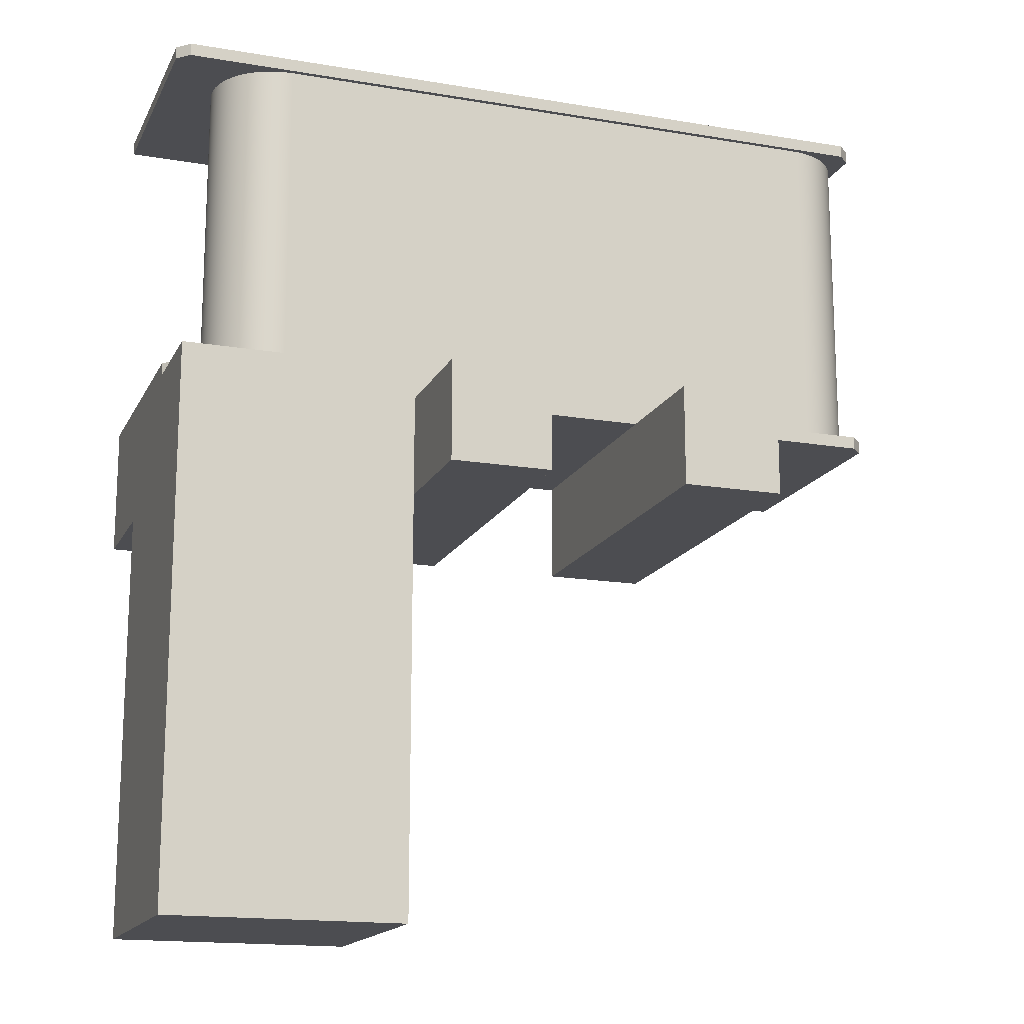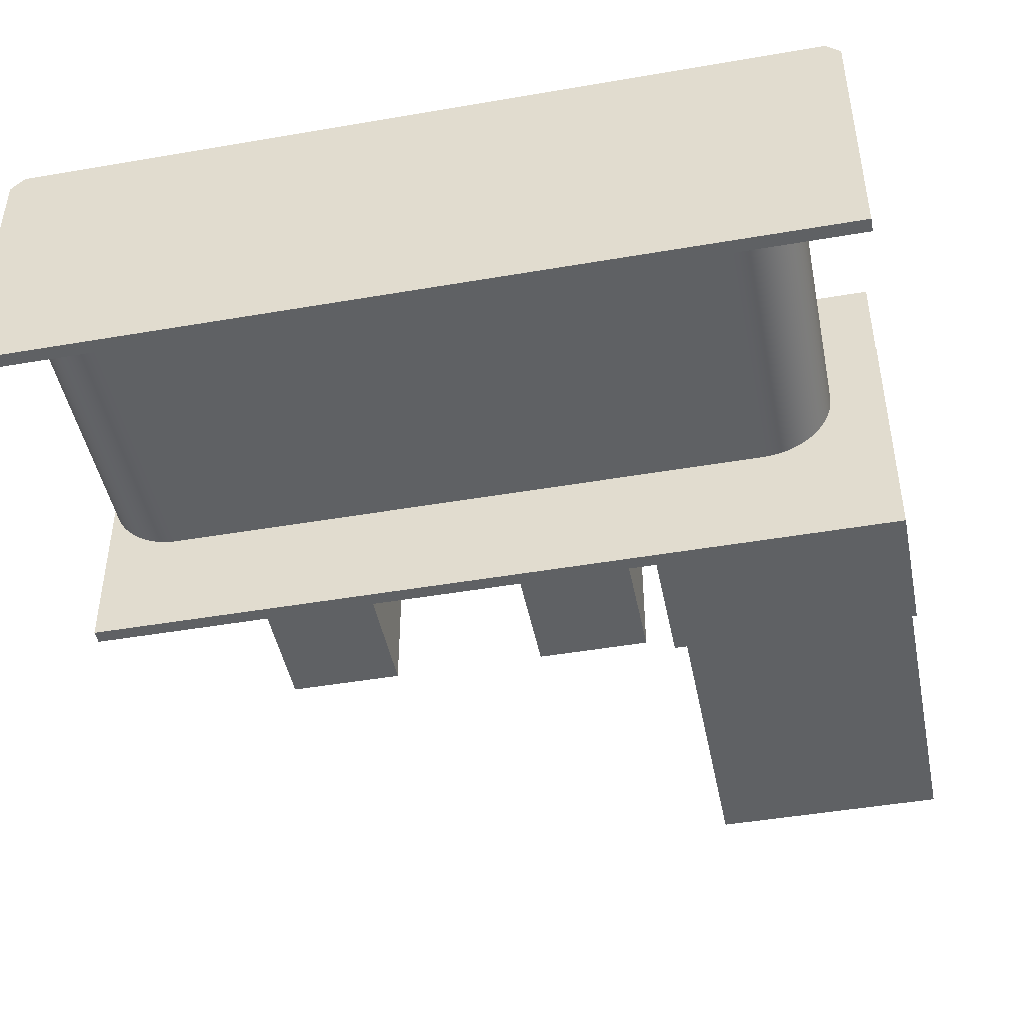
<metadata>
{"format":"obj","ext":"obj","renderer":"f3d","projection":"perspective","resolution":1024,"background":"white","views":[{"elev":-16.2,"azim":-19.2,"up":"+Y"},{"elev":-46.0,"azim":-168.8,"up":"+Z"}]}
</metadata>
<code>
g 본체3
v 0.235 -0.275 0.15
v 0.195 -0.275 0.15
v 0.195 -0.315 0.15
v 0.235 -0.315 0.15
v 0.195 -0.275 0.1
v 0.195 -0.275 0
v 0.195 -0.315 0
v 0.235 -0.275 0.1
v 0.235 -0.315 0
v 0.235 -0.275 0
v 0.14 -0.275 0.1
v 0.14 -0.275 0
v 0.3 -0.275 0
v 0.3 -0.275 0.095
v 0.295 -0.275 0.1
v 0.14 -0.275 0.15
v 0.1 -0.275 0.15
v 0.1 -0.315 0.15
v 0.14 -0.315 0.15
v 0.1 -0.275 0.1
v 0.1 -0.275 0
v 0.1 -0.315 0
v 0.14 -0.315 0
v 0.09 -0.275 0.1
v 0.09 -0.275 0
v 0.0475 -0.27 0.043
v 0.04523 -0.27 0.04309
v 0.04297 -0.27 0.04337
v 0.04075 -0.27 0.04384
v 0.03857 -0.27 0.04449
v 0.03645 -0.27 0.04532
v 0.03441 -0.27 0.04631
v 0.03246 -0.27 0.04748
v 0.03061 -0.27 0.0488
v 0.02888 -0.27 0.05027
v 0.02727 -0.27 0.05187
v 0.0258 -0.27 0.05361
v 0.02448 -0.27 0.05546
v 0.02331 -0.27 0.05741
v 0.02232 -0.27 0.05945
v 0.02149 -0.27 0.06157
v 0.02084 -0.27 0.06375
v 0.02038 -0.27 0.06597
v 0.02009 -0.27 0.06823
v 0.02 -0.27 0.0705
v 0.02009 -0.27 0.07277
v 0.02038 -0.27 0.07503
v 0.02084 -0.27 0.07725
v 0.02149 -0.27 0.07943
v 0.02232 -0.27 0.08155
v 0.02331 -0.27 0.08359
v 0.02448 -0.27 0.08554
v 0.0258 -0.27 0.08739
v 0.02727 -0.27 0.08912
v 0.02888 -0.27 0.09073
v 0.03061 -0.27 0.0922
v 0.03246 -0.27 0.09352
v 0.03441 -0.27 0.09469
v 0.03645 -0.27 0.09568
v 0.03857 -0.27 0.09651
v 0.04075 -0.27 0.09716
v 0.04297 -0.27 0.09763
v 0.04523 -0.27 0.09791
v 0.0475 -0.27 0.098
v 0.0475 -0.14 0.098
v 0.04523 -0.14 0.09791
v 0.04297 -0.14 0.09763
v 0.04075 -0.14 0.09716
v 0.03857 -0.14 0.09651
v 0.03645 -0.14 0.09568
v 0.03441 -0.14 0.09469
v 0.03246 -0.14 0.09352
v 0.03061 -0.14 0.0922
v 0.02888 -0.14 0.09073
v 0.02727 -0.14 0.08912
v 0.0258 -0.14 0.08739
v 0.02448 -0.14 0.08554
v 0.02331 -0.14 0.08359
v 0.02232 -0.14 0.08155
v 0.02149 -0.14 0.07943
v 0.02084 -0.14 0.07725
v 0.02038 -0.14 0.07503
v 0.02009 -0.14 0.07277
v 0.02 -0.14 0.0705
v 0.02009 -0.14 0.06823
v 0.02038 -0.14 0.06597
v 0.02084 -0.14 0.06375
v 0.02149 -0.14 0.06157
v 0.02232 -0.14 0.05945
v 0.02331 -0.14 0.05741
v 0.02448 -0.14 0.05546
v 0.0258 -0.14 0.05361
v 0.02727 -0.14 0.05187
v 0.02888 -0.14 0.05027
v 0.03061 -0.14 0.0488
v 0.03246 -0.14 0.04748
v 0.03441 -0.14 0.04631
v 0.03645 -0.14 0.04532
v 0.03857 -0.14 0.04449
v 0.04075 -0.14 0.04384
v 0.04297 -0.14 0.04337
v 0.04523 -0.14 0.04309
v 0.0475 -0.14 0.043
v 0.04523 -0.2267 0.04309
v 0.04523 -0.1833 0.04309
v 0.04297 -0.2267 0.04337
v 0.04297 -0.1833 0.04337
v 0.04075 -0.2267 0.04384
v 0.04075 -0.1833 0.04384
v 0.03857 -0.2267 0.04449
v 0.03857 -0.1833 0.04449
v 0.03645 -0.2267 0.04532
v 0.03645 -0.1833 0.04532
v 0.03441 -0.2267 0.04631
v 0.03441 -0.1833 0.04631
v 0.03246 -0.2267 0.04748
v 0.03246 -0.1833 0.04748
v 0.03061 -0.2267 0.0488
v 0.03061 -0.1833 0.0488
v 0.02888 -0.2267 0.05027
v 0.02888 -0.1833 0.05027
v 0.02727 -0.2267 0.05187
v 0.02727 -0.1833 0.05187
v 0.0258 -0.2267 0.05361
v 0.0258 -0.1833 0.05361
v 0.02448 -0.2267 0.05546
v 0.02448 -0.1833 0.05546
v 0.02331 -0.2267 0.05741
v 0.02331 -0.1833 0.05741
v 0.02232 -0.2267 0.05945
v 0.02232 -0.1833 0.05945
v 0.02149 -0.2267 0.06157
v 0.02149 -0.1833 0.06157
v 0.02084 -0.2267 0.06375
v 0.02084 -0.1833 0.06375
v 0.02038 -0.2267 0.06597
v 0.02038 -0.1833 0.06597
v 0.02009 -0.2267 0.06823
v 0.02009 -0.1833 0.06823
v 0.02 -0.2267 0.0705
v 0.02 -0.1833 0.0705
v 0.02009 -0.2267 0.07277
v 0.02009 -0.1833 0.07277
v 0.02038 -0.2267 0.07503
v 0.02038 -0.1833 0.07503
v 0.02084 -0.2267 0.07725
v 0.02084 -0.1833 0.07725
v 0.02149 -0.2267 0.07943
v 0.02149 -0.1833 0.07943
v 0.02232 -0.2267 0.08155
v 0.02232 -0.1833 0.08155
v 0.02331 -0.2267 0.08359
v 0.02331 -0.1833 0.08359
v 0.02448 -0.2267 0.08554
v 0.02448 -0.1833 0.08554
v 0.0258 -0.2267 0.08739
v 0.0258 -0.1833 0.08739
v 0.02727 -0.2267 0.08912
v 0.02727 -0.1833 0.08912
v 0.02888 -0.2267 0.09073
v 0.02888 -0.1833 0.09073
v 0.03061 -0.2267 0.0922
v 0.03061 -0.1833 0.0922
v 0.03246 -0.2267 0.09352
v 0.03246 -0.1833 0.09352
v 0.03441 -0.2267 0.09469
v 0.03441 -0.1833 0.09469
v 0.03645 -0.2267 0.09568
v 0.03645 -0.1833 0.09568
v 0.03857 -0.2267 0.09651
v 0.03857 -0.1833 0.09651
v 0.04075 -0.2267 0.09716
v 0.04075 -0.1833 0.09716
v 0.04297 -0.2267 0.09763
v 0.04297 -0.1833 0.09763
v 0.04523 -0.2267 0.09791
v 0.04523 -0.1833 0.09791
v 0.2725 -0.27 0.043
v 0.2725 -0.14 0.043
v 0.2725 -0.27 0.098
v 0.2748 -0.27 0.09791
v 0.277 -0.27 0.09763
v 0.2793 -0.27 0.09716
v 0.2814 -0.27 0.09651
v 0.2835 -0.27 0.09568
v 0.2856 -0.27 0.09469
v 0.2875 -0.27 0.09352
v 0.2894 -0.27 0.0922
v 0.2911 -0.27 0.09073
v 0.2927 -0.27 0.08912
v 0.2942 -0.27 0.08739
v 0.2955 -0.27 0.08554
v 0.2967 -0.27 0.08359
v 0.2977 -0.27 0.08155
v 0.2985 -0.27 0.07943
v 0.2992 -0.27 0.07725
v 0.2996 -0.27 0.07503
v 0.2999 -0.27 0.07277
v 0.3 -0.27 0.0705
v 0.2999 -0.27 0.06823
v 0.2996 -0.27 0.06597
v 0.2992 -0.27 0.06375
v 0.2985 -0.27 0.06157
v 0.2977 -0.27 0.05945
v 0.2967 -0.27 0.05741
v 0.2955 -0.27 0.05546
v 0.2942 -0.27 0.05361
v 0.2927 -0.27 0.05187
v 0.2911 -0.27 0.05027
v 0.2894 -0.27 0.0488
v 0.2875 -0.27 0.04748
v 0.2856 -0.27 0.04631
v 0.2835 -0.27 0.04532
v 0.2814 -0.27 0.04449
v 0.2793 -0.27 0.04384
v 0.277 -0.27 0.04337
v 0.2748 -0.27 0.04309
v 0.2748 -0.14 0.04309
v 0.277 -0.14 0.04337
v 0.2793 -0.14 0.04384
v 0.2814 -0.14 0.04449
v 0.2835 -0.14 0.04532
v 0.2856 -0.14 0.04631
v 0.2875 -0.14 0.04748
v 0.2894 -0.14 0.0488
v 0.2911 -0.14 0.05027
v 0.2927 -0.14 0.05187
v 0.2942 -0.14 0.05361
v 0.2955 -0.14 0.05546
v 0.2967 -0.14 0.05741
v 0.2977 -0.14 0.05945
v 0.2985 -0.14 0.06157
v 0.2992 -0.14 0.06375
v 0.2996 -0.14 0.06597
v 0.2999 -0.14 0.06823
v 0.3 -0.14 0.0705
v 0.2999 -0.14 0.07277
v 0.2996 -0.14 0.07503
v 0.2992 -0.14 0.07725
v 0.2985 -0.14 0.07943
v 0.2977 -0.14 0.08155
v 0.2967 -0.14 0.08359
v 0.2955 -0.14 0.08554
v 0.2942 -0.14 0.08739
v 0.2927 -0.14 0.08912
v 0.2911 -0.14 0.09073
v 0.2894 -0.14 0.0922
v 0.2875 -0.14 0.09352
v 0.2856 -0.14 0.09469
v 0.2835 -0.14 0.09568
v 0.2814 -0.14 0.09651
v 0.2793 -0.14 0.09716
v 0.277 -0.14 0.09763
v 0.2748 -0.14 0.09791
v 0.2725 -0.14 0.098
v 0.2748 -0.2267 0.09791
v 0.2748 -0.1833 0.09791
v 0.277 -0.2267 0.09763
v 0.277 -0.1833 0.09763
v 0.2793 -0.2267 0.09716
v 0.2793 -0.1833 0.09716
v 0.2814 -0.2267 0.09651
v 0.2814 -0.1833 0.09651
v 0.2835 -0.2267 0.09568
v 0.2835 -0.1833 0.09568
v 0.2856 -0.2267 0.09469
v 0.2856 -0.1833 0.09469
v 0.2875 -0.2267 0.09352
v 0.2875 -0.1833 0.09352
v 0.2894 -0.2267 0.0922
v 0.2894 -0.1833 0.0922
v 0.2911 -0.2267 0.09073
v 0.2911 -0.1833 0.09073
v 0.2927 -0.2267 0.08912
v 0.2927 -0.1833 0.08912
v 0.2942 -0.2267 0.08739
v 0.2942 -0.1833 0.08739
v 0.2955 -0.2267 0.08554
v 0.2955 -0.1833 0.08554
v 0.2967 -0.2267 0.08359
v 0.2967 -0.1833 0.08359
v 0.2977 -0.2267 0.08155
v 0.2977 -0.1833 0.08155
v 0.2985 -0.2267 0.07943
v 0.2985 -0.1833 0.07943
v 0.2992 -0.2267 0.07725
v 0.2992 -0.1833 0.07725
v 0.2996 -0.2267 0.07503
v 0.2996 -0.1833 0.07503
v 0.2999 -0.2267 0.07277
v 0.2999 -0.1833 0.07277
v 0.3 -0.2267 0.0705
v 0.3 -0.1833 0.0705
v 0.2999 -0.2267 0.06823
v 0.2999 -0.1833 0.06823
v 0.2996 -0.2267 0.06597
v 0.2996 -0.1833 0.06597
v 0.2992 -0.2267 0.06375
v 0.2992 -0.1833 0.06375
v 0.2985 -0.2267 0.06157
v 0.2985 -0.1833 0.06157
v 0.2977 -0.2267 0.05945
v 0.2977 -0.1833 0.05945
v 0.2967 -0.2267 0.05741
v 0.2967 -0.1833 0.05741
v 0.2955 -0.2267 0.05546
v 0.2955 -0.1833 0.05546
v 0.2942 -0.2267 0.05361
v 0.2942 -0.1833 0.05361
v 0.2927 -0.2267 0.05187
v 0.2927 -0.1833 0.05187
v 0.2911 -0.2267 0.05027
v 0.2911 -0.1833 0.05027
v 0.2894 -0.2267 0.0488
v 0.2894 -0.1833 0.0488
v 0.2875 -0.2267 0.04748
v 0.2875 -0.1833 0.04748
v 0.2856 -0.2267 0.04631
v 0.2856 -0.1833 0.04631
v 0.2835 -0.2267 0.04532
v 0.2835 -0.1833 0.04532
v 0.2814 -0.2267 0.04449
v 0.2814 -0.1833 0.04449
v 0.2793 -0.2267 0.04384
v 0.2793 -0.1833 0.04384
v 0.277 -0.2267 0.04337
v 0.277 -0.1833 0.04337
v 0.2748 -0.2267 0.04309
v 0.2748 -0.1833 0.04309
v 0.005 -0.14 0.1
v 0 -0.14 0.095
v 0 -0.14 0
v 0.3 -0.14 0
v 0.3 -0.14 0.095
v 0.295 -0.14 0.1
v 0.005 -0.135 0.1
v 0 -0.135 0.095
v 0.295 -0.135 0.1
v 0.3 -0.135 0.095
v 0 -0.135 0
v 0.3 -0.135 0
v 0 -0.27 0.095
v 0.005 -0.27 0.1
v 0.295 -0.27 0.1
v 0.3 -0.27 0.095
v 0.3 -0.27 0
v 0 -0.27 0
v 0 -0.32 0
v 0.09 -0.32 0
v 0.09 -0.32 0.045
v 0 -0.32 0.045
v 0 -0.485 0.045
v 0.09 -0.485 0.045
v 0.09 -0.485 0.135
v 0 -0.485 0.135
v 0 -0.275 0.135
v 0 -0.275 0.095
v 0.09 -0.275 0.135
v 0.005 -0.275 0.1
f 1 2 4
f 4 2 3
f 6 7 5
f 5 7 3
f 5 3 2
f 1 4 8
f 8 4 9
f 8 9 10
f 9 4 7
f 7 4 3
f 8 5 1
f 1 5 2
f 6 5 12
f 12 5 11
f 8 10 15
f 15 10 13
f 15 13 14
f 16 17 19
f 19 17 18
f 21 22 20
f 20 22 18
f 20 18 17
f 16 19 11
f 11 19 23
f 11 23 12
f 23 19 22
f 22 19 18
f 11 20 16
f 16 20 17
f 21 20 25
f 25 20 24
f 27 104 26
f 26 104 105
f 26 105 103
f 103 105 102
f 102 105 101
f 101 105 107
f 101 107 100
f 100 107 109
f 100 109 99
f 99 109 111
f 99 111 98
f 98 111 113
f 98 113 97
f 97 113 115
f 97 115 96
f 96 115 117
f 96 117 95
f 95 117 119
f 95 119 94
f 94 119 121
f 94 121 93
f 93 121 123
f 93 123 92
f 92 123 125
f 92 125 91
f 91 125 127
f 91 127 90
f 90 127 129
f 90 129 89
f 89 129 131
f 89 131 88
f 88 131 133
f 88 133 87
f 87 133 135
f 87 135 86
f 86 135 137
f 86 137 85
f 85 137 139
f 85 139 84
f 84 139 141
f 84 141 83
f 83 141 143
f 83 143 82
f 82 143 145
f 82 145 81
f 81 145 147
f 81 147 80
f 80 147 149
f 80 149 79
f 79 149 151
f 79 151 78
f 78 151 153
f 78 153 77
f 77 153 155
f 77 155 76
f 76 155 157
f 76 157 75
f 75 157 159
f 75 159 74
f 74 159 161
f 74 161 73
f 73 161 163
f 73 163 72
f 72 163 165
f 72 165 71
f 71 165 167
f 71 167 70
f 70 167 169
f 70 169 69
f 69 169 171
f 69 171 68
f 68 171 173
f 68 173 67
f 67 173 175
f 67 175 66
f 66 175 177
f 66 177 65
f 65 177 176
f 65 176 64
f 64 176 63
f 63 176 62
f 62 176 174
f 62 174 61
f 61 174 172
f 61 172 60
f 60 172 170
f 60 170 59
f 59 170 168
f 59 168 58
f 58 168 166
f 58 166 57
f 57 166 164
f 57 164 56
f 56 164 162
f 56 162 55
f 55 162 160
f 55 160 54
f 54 160 158
f 54 158 53
f 53 158 156
f 53 156 52
f 52 156 154
f 52 154 51
f 51 154 152
f 51 152 50
f 50 152 150
f 50 150 49
f 49 150 148
f 49 148 48
f 48 148 146
f 48 146 47
f 47 146 144
f 47 144 46
f 46 144 142
f 46 142 45
f 45 142 140
f 45 140 44
f 44 140 138
f 44 138 43
f 43 138 136
f 43 136 42
f 42 136 134
f 42 134 41
f 41 134 132
f 41 132 40
f 40 132 130
f 40 130 39
f 39 130 128
f 39 128 38
f 38 128 126
f 38 126 37
f 37 126 124
f 37 124 36
f 36 124 122
f 36 122 35
f 35 122 120
f 35 120 34
f 34 120 118
f 34 118 33
f 33 118 116
f 33 116 32
f 32 116 114
f 32 114 31
f 31 114 112
f 31 112 30
f 30 112 110
f 30 110 29
f 29 110 108
f 29 108 28
f 28 108 106
f 28 106 27
f 27 106 104
f 107 105 104
f 107 104 106
f 109 107 106
f 109 106 108
f 111 109 108
f 111 108 110
f 113 111 110
f 113 110 112
f 115 113 112
f 115 112 114
f 117 115 114
f 117 114 116
f 119 117 116
f 119 116 118
f 121 119 118
f 121 118 120
f 123 121 120
f 123 120 122
f 125 123 122
f 125 122 124
f 127 125 124
f 127 124 126
f 129 127 126
f 129 126 128
f 131 129 128
f 131 128 130
f 133 131 130
f 133 130 132
f 135 133 132
f 135 132 134
f 137 135 134
f 137 134 136
f 139 137 136
f 139 136 138
f 141 139 138
f 141 138 140
f 143 141 140
f 143 140 142
f 145 143 142
f 145 142 144
f 147 145 144
f 147 144 146
f 149 147 146
f 149 146 148
f 151 149 148
f 151 148 150
f 153 151 150
f 153 150 152
f 155 153 152
f 155 152 154
f 157 155 154
f 157 154 156
f 159 157 156
f 159 156 158
f 161 159 158
f 161 158 160
f 163 161 160
f 163 160 162
f 165 163 162
f 165 162 164
f 167 165 164
f 167 164 166
f 169 167 166
f 169 166 168
f 171 169 168
f 171 168 170
f 173 171 170
f 173 170 172
f 175 173 172
f 175 172 174
f 177 175 174
f 177 174 176
f 178 26 179
f 179 26 103
f 181 256 180
f 180 256 257
f 180 257 255
f 255 257 254
f 254 257 253
f 253 257 259
f 253 259 252
f 252 259 261
f 252 261 251
f 251 261 263
f 251 263 250
f 250 263 265
f 250 265 249
f 249 265 267
f 249 267 248
f 248 267 269
f 248 269 247
f 247 269 271
f 247 271 246
f 246 271 273
f 246 273 245
f 245 273 275
f 245 275 244
f 244 275 277
f 244 277 243
f 243 277 279
f 243 279 242
f 242 279 281
f 242 281 241
f 241 281 283
f 241 283 240
f 240 283 285
f 240 285 239
f 239 285 287
f 239 287 238
f 238 287 289
f 238 289 237
f 237 289 291
f 237 291 236
f 236 291 293
f 236 293 235
f 235 293 295
f 235 295 234
f 234 295 297
f 234 297 233
f 233 297 299
f 233 299 232
f 232 299 301
f 232 301 231
f 231 301 303
f 231 303 230
f 230 303 305
f 230 305 229
f 229 305 307
f 229 307 228
f 228 307 309
f 228 309 227
f 227 309 311
f 227 311 226
f 226 311 313
f 226 313 225
f 225 313 315
f 225 315 224
f 224 315 317
f 224 317 223
f 223 317 319
f 223 319 222
f 222 319 321
f 222 321 221
f 221 321 323
f 221 323 220
f 220 323 325
f 220 325 219
f 219 325 327
f 219 327 218
f 218 327 329
f 218 329 179
f 179 329 328
f 179 328 178
f 178 328 217
f 217 328 216
f 216 328 326
f 216 326 215
f 215 326 324
f 215 324 214
f 214 324 322
f 214 322 213
f 213 322 320
f 213 320 212
f 212 320 318
f 212 318 211
f 211 318 316
f 211 316 210
f 210 316 314
f 210 314 209
f 209 314 312
f 209 312 208
f 208 312 310
f 208 310 207
f 207 310 308
f 207 308 206
f 206 308 306
f 206 306 205
f 205 306 304
f 205 304 204
f 204 304 302
f 204 302 203
f 203 302 300
f 203 300 202
f 202 300 298
f 202 298 201
f 201 298 296
f 201 296 200
f 200 296 294
f 200 294 199
f 199 294 292
f 199 292 198
f 198 292 290
f 198 290 197
f 197 290 288
f 197 288 196
f 196 288 286
f 196 286 195
f 195 286 284
f 195 284 194
f 194 284 282
f 194 282 193
f 193 282 280
f 193 280 192
f 192 280 278
f 192 278 191
f 191 278 276
f 191 276 190
f 190 276 274
f 190 274 189
f 189 274 272
f 189 272 188
f 188 272 270
f 188 270 187
f 187 270 268
f 187 268 186
f 186 268 266
f 186 266 185
f 185 266 264
f 185 264 184
f 184 264 262
f 184 262 183
f 183 262 260
f 183 260 182
f 182 260 258
f 182 258 181
f 181 258 256
f 259 257 256
f 259 256 258
f 261 259 258
f 261 258 260
f 263 261 260
f 263 260 262
f 265 263 262
f 265 262 264
f 267 265 264
f 267 264 266
f 269 267 266
f 269 266 268
f 271 269 268
f 271 268 270
f 273 271 270
f 273 270 272
f 275 273 272
f 275 272 274
f 277 275 274
f 277 274 276
f 279 277 276
f 279 276 278
f 281 279 278
f 281 278 280
f 283 281 280
f 283 280 282
f 285 283 282
f 285 282 284
f 287 285 284
f 287 284 286
f 289 287 286
f 289 286 288
f 291 289 288
f 291 288 290
f 293 291 290
f 293 290 292
f 295 293 292
f 295 292 294
f 297 295 294
f 297 294 296
f 299 297 296
f 299 296 298
f 301 299 298
f 301 298 300
f 303 301 300
f 303 300 302
f 305 303 302
f 305 302 304
f 307 305 304
f 307 304 306
f 309 307 306
f 309 306 308
f 311 309 308
f 311 308 310
f 313 311 310
f 313 310 312
f 315 313 312
f 315 312 314
f 317 315 314
f 317 314 316
f 319 317 316
f 319 316 318
f 321 319 318
f 321 318 320
f 323 321 320
f 323 320 322
f 325 323 322
f 325 322 324
f 327 325 324
f 327 324 326
f 329 327 326
f 329 326 328
f 64 180 65
f 65 180 255
f 331 72 330
f 330 72 71
f 330 71 70
f 332 88 331
f 331 88 87
f 331 87 86
f 333 103 332
f 332 103 102
f 332 102 101
f 236 235 333
f 333 235 234
f 333 234 233
f 233 232 333
f 333 232 231
f 333 231 230
f 230 229 333
f 333 229 228
f 333 228 227
f 227 226 333
f 333 226 225
f 333 225 224
f 224 223 333
f 333 223 222
f 333 222 221
f 221 220 333
f 333 220 219
f 333 219 218
f 218 179 333
f 333 179 103
f 101 100 332
f 332 100 99
f 332 99 98
f 98 97 332
f 332 97 96
f 332 96 95
f 95 94 332
f 332 94 93
f 332 93 92
f 92 91 332
f 332 91 90
f 332 90 89
f 89 88 332
f 86 85 331
f 331 85 84
f 331 84 83
f 83 82 331
f 331 82 81
f 331 81 80
f 80 79 331
f 331 79 78
f 331 78 77
f 77 76 331
f 331 76 75
f 331 75 74
f 74 73 331
f 331 73 72
f 70 69 330
f 330 69 68
f 330 68 67
f 67 66 330
f 330 66 65
f 330 65 335
f 335 65 255
f 335 255 254
f 254 253 335
f 335 253 252
f 335 252 251
f 251 250 335
f 335 250 249
f 335 249 334
f 334 249 248
f 334 248 247
f 247 246 334
f 334 246 245
f 334 245 244
f 244 243 334
f 334 243 242
f 334 242 241
f 241 240 334
f 334 240 239
f 334 239 238
f 238 237 334
f 334 237 236
f 336 337 330
f 330 337 331
f 330 335 336
f 336 335 338
f 339 338 334
f 334 338 335
f 337 340 331
f 331 340 332
f 333 332 341
f 341 332 340
f 334 236 339
f 339 236 341
f 341 236 333
f 340 337 339
f 339 337 336
f 339 336 338
f 339 341 340
f 343 57 342
f 342 57 56
f 342 56 55
f 344 64 343
f 343 64 63
f 343 63 62
f 345 186 344
f 344 186 185
f 344 185 184
f 199 198 345
f 345 198 197
f 345 197 196
f 196 195 345
f 345 195 194
f 345 194 193
f 193 192 345
f 345 192 191
f 345 191 190
f 190 189 345
f 345 189 188
f 345 188 187
f 187 186 345
f 184 183 344
f 344 183 182
f 344 182 181
f 181 180 344
f 344 180 64
f 62 61 343
f 343 61 60
f 343 60 59
f 59 58 343
f 343 58 57
f 55 54 342
f 342 54 53
f 342 53 52
f 52 51 342
f 342 51 50
f 342 50 49
f 49 48 342
f 342 48 47
f 342 47 46
f 46 45 342
f 342 45 44
f 342 44 43
f 43 42 342
f 342 42 41
f 342 41 347
f 347 41 40
f 347 40 39
f 39 38 347
f 347 38 37
f 347 37 36
f 36 35 347
f 347 35 34
f 347 34 33
f 33 32 347
f 347 32 31
f 347 31 30
f 30 29 347
f 347 29 28
f 347 28 27
f 27 26 347
f 347 26 346
f 346 26 178
f 346 178 217
f 217 216 346
f 346 216 215
f 346 215 214
f 214 213 346
f 346 213 212
f 346 212 211
f 211 210 346
f 346 210 209
f 346 209 208
f 208 207 346
f 346 207 206
f 346 206 205
f 205 204 346
f 346 204 203
f 346 203 202
f 202 201 346
f 346 201 200
f 346 200 199
f 348 349 351
f 351 349 350
f 351 350 352
f 352 350 353
f 353 354 352
f 352 354 355
f 352 355 351
f 351 355 357
f 351 357 342
f 355 356 357
f 342 347 351
f 351 347 348
f 353 350 354
f 354 350 24
f 354 24 358
f 349 25 350
f 350 25 24
f 358 356 354
f 354 356 355
f 24 359 358
f 358 359 356
f 356 359 357
f 357 359 342
f 342 359 343
f 359 24 343
f 343 24 20
f 343 20 11
f 343 11 344
f 344 11 5
f 344 5 8
f 8 15 344
f 15 14 344
f 344 14 345
f 349 348 25
f 25 348 347
f 25 347 21
f 21 347 12
f 21 12 22
f 22 12 23
f 347 346 12
f 12 346 6
f 6 346 10
f 6 10 7
f 7 10 9
f 346 13 10
f 345 14 199
f 199 14 13
f 199 13 346

</code>
